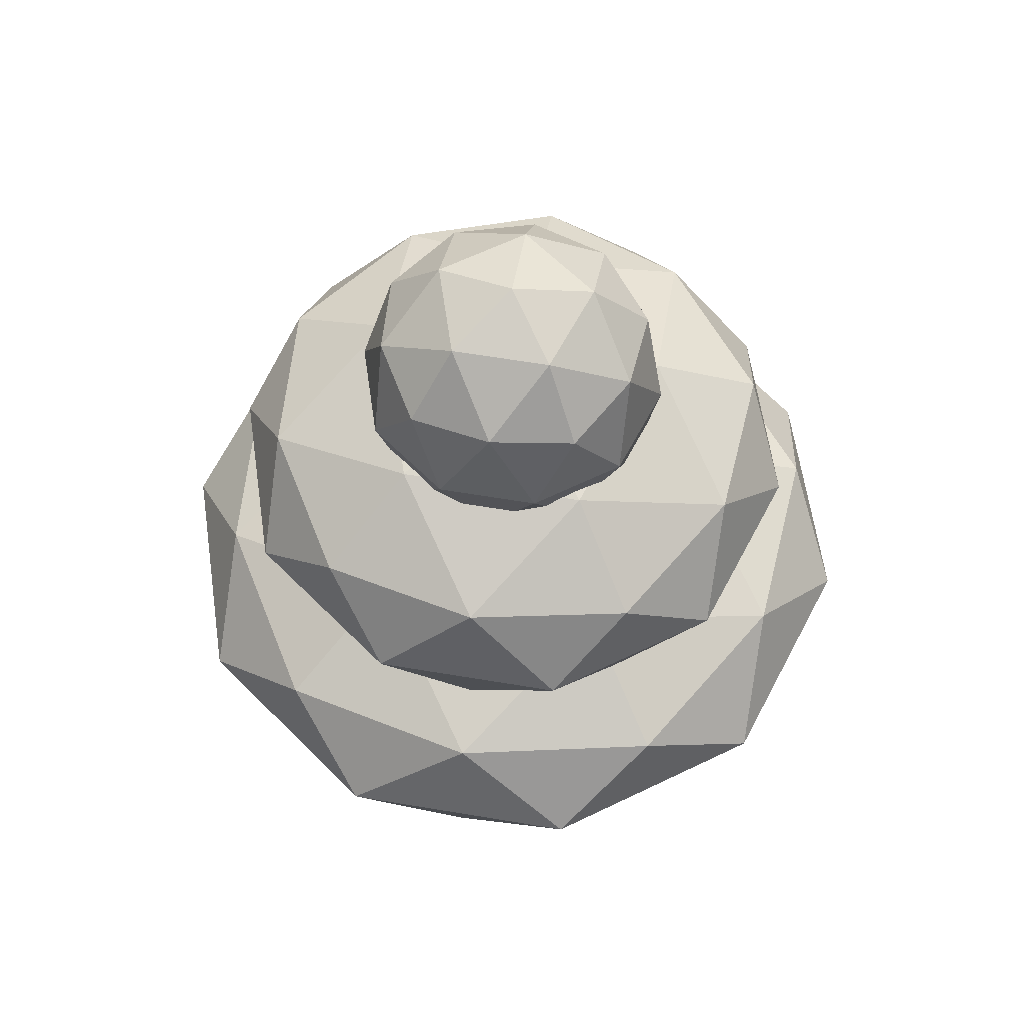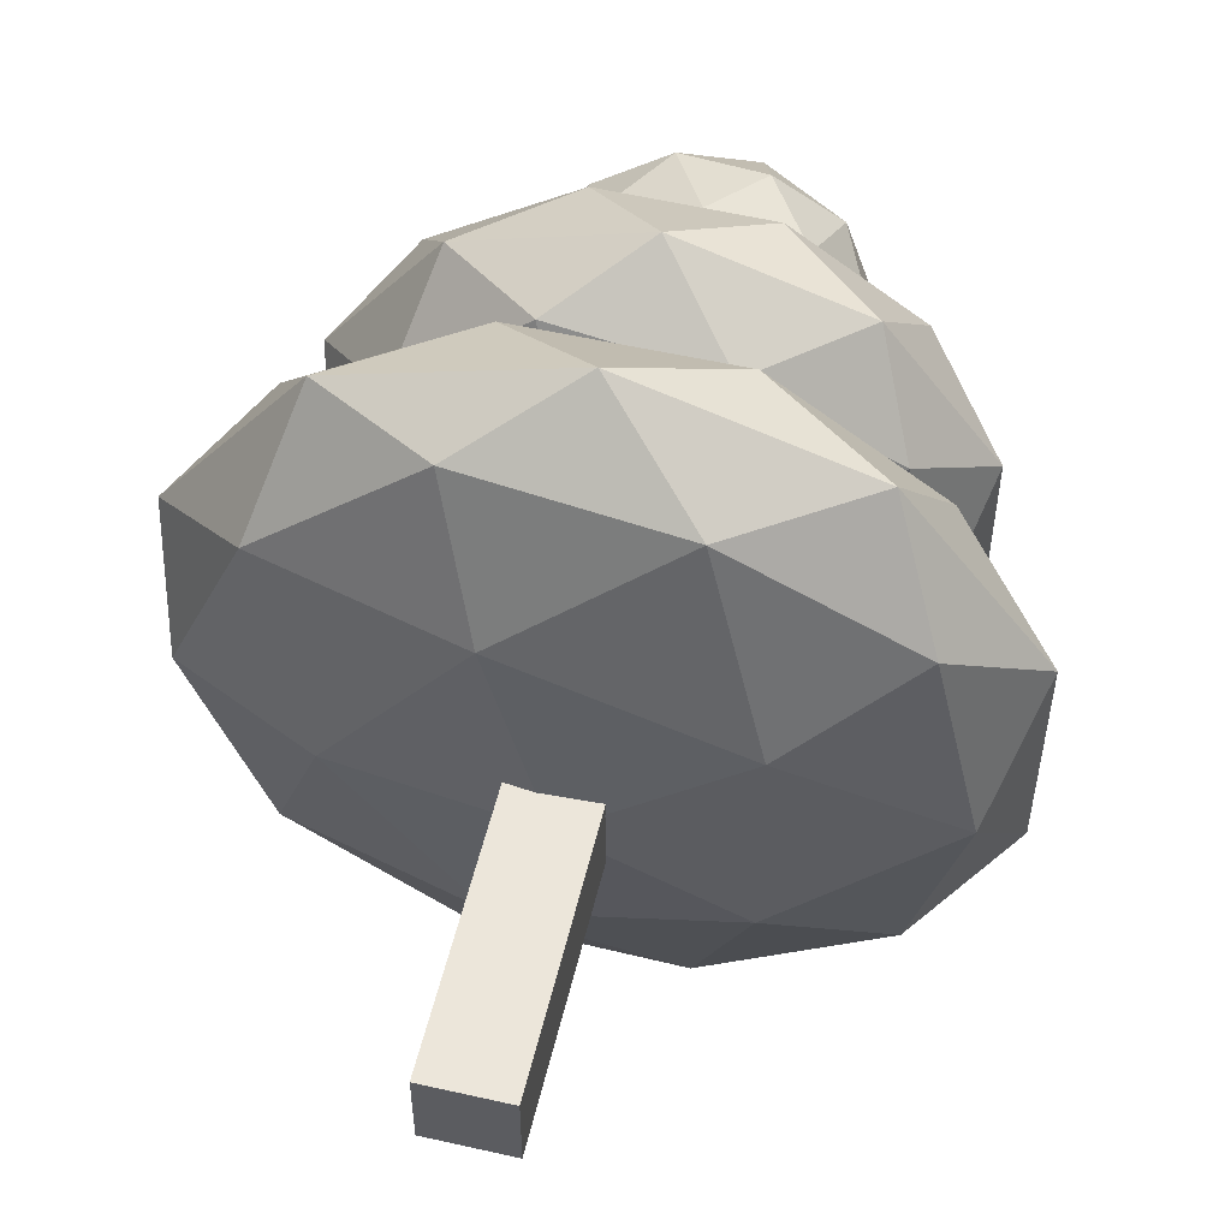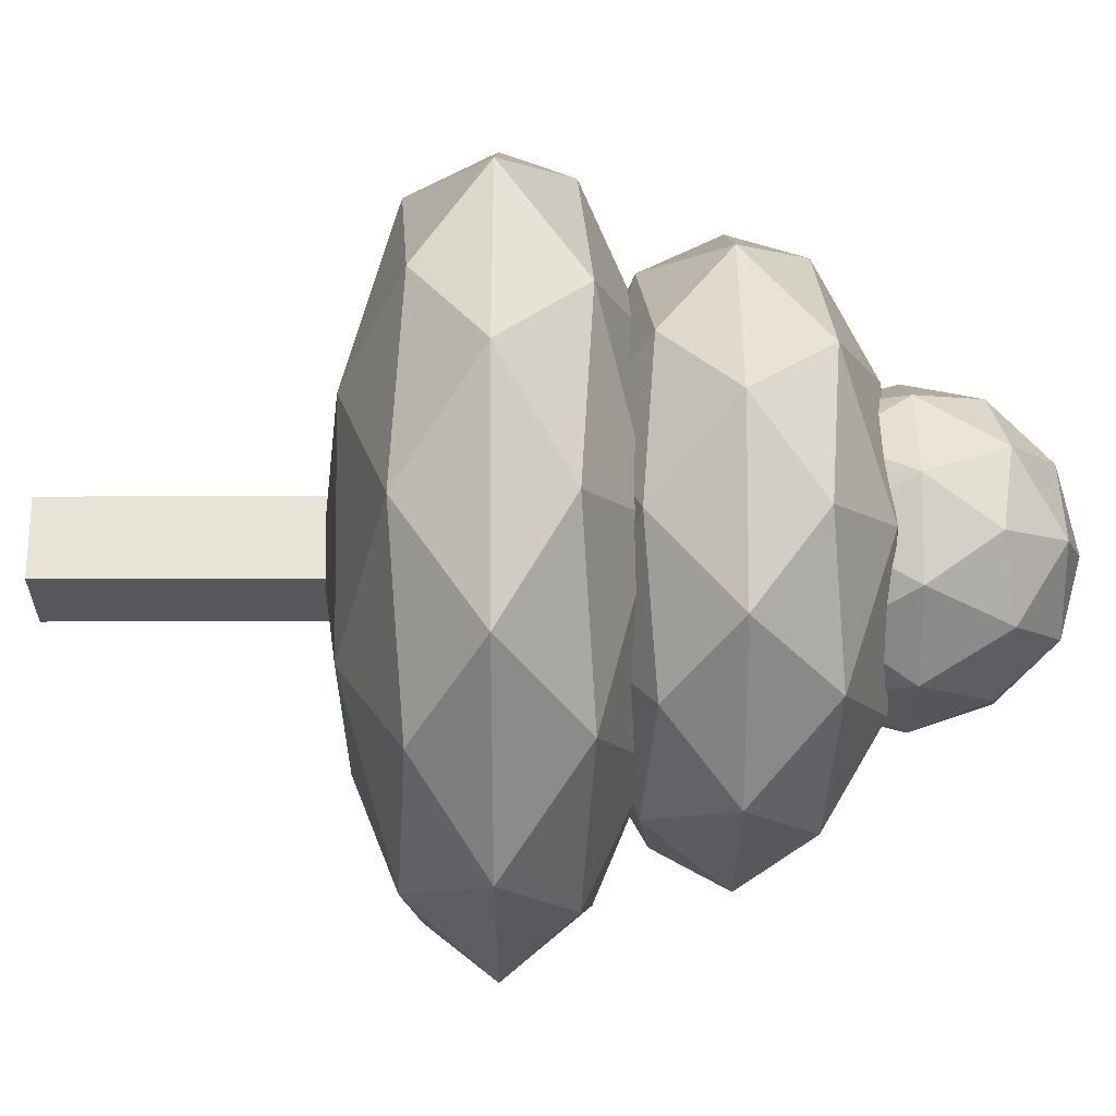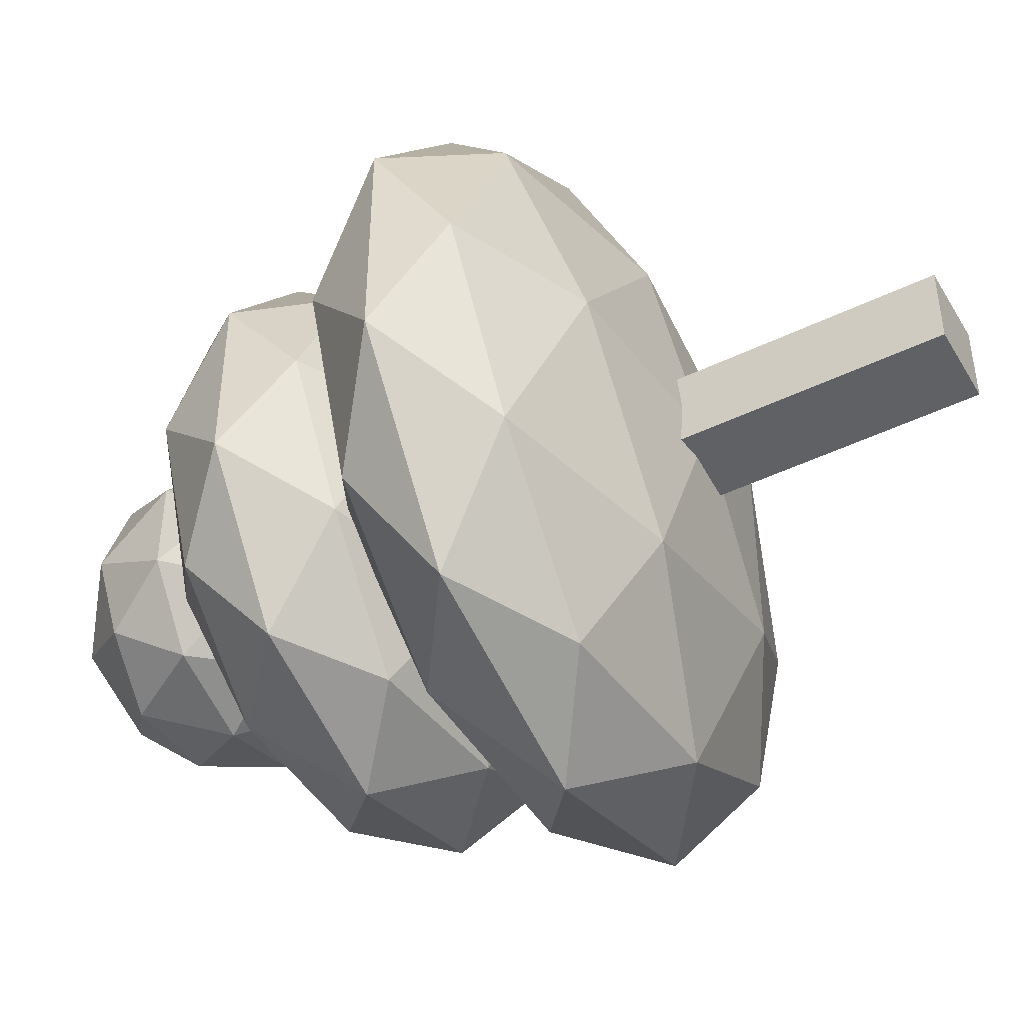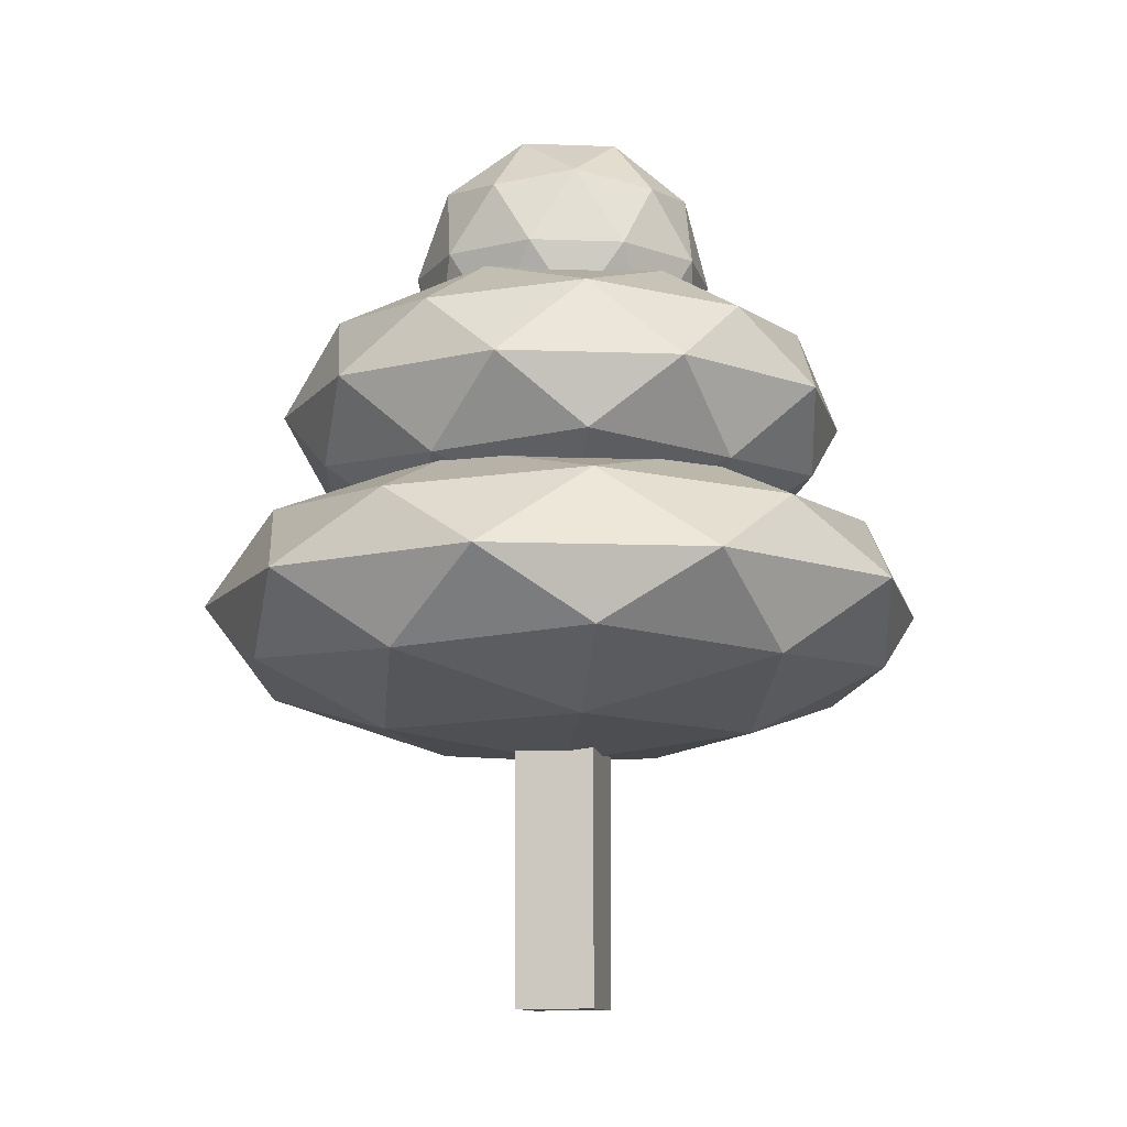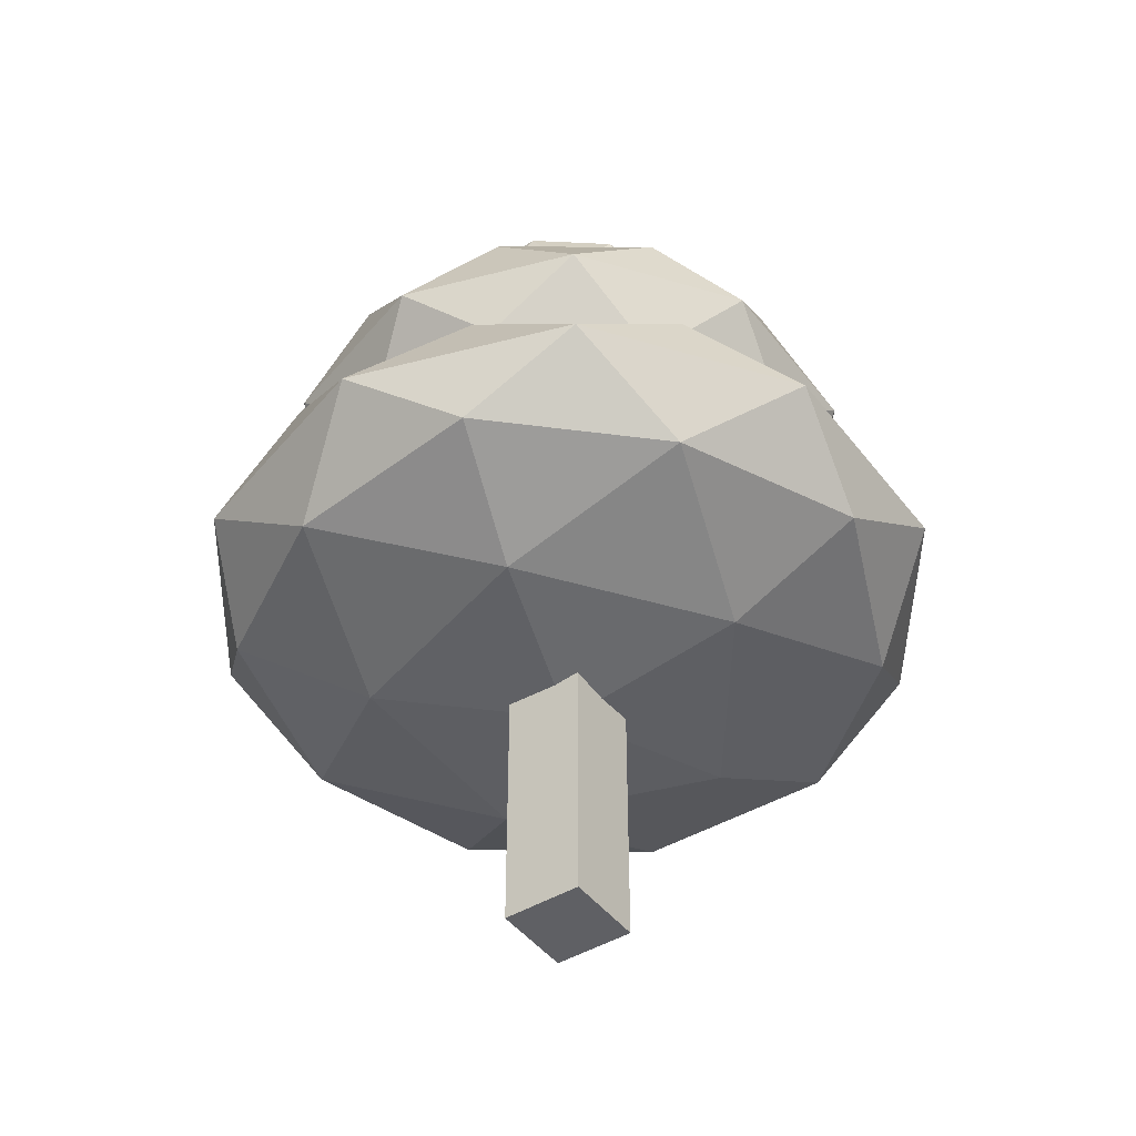
<metadata>
{"format":"obj","ext":"obj","renderer":"f3d","projection":"perspective","resolution":1024,"background":"white","views":[{"elev":61.7,"azim":-8.3,"up":"+Y"},{"elev":54.6,"azim":13.5,"up":"+Z"},{"elev":62.7,"azim":89.8,"up":"+Z"},{"elev":-46.3,"azim":-61.1,"up":"+Z"},{"elev":-11.3,"azim":-167.1,"up":"+Y"},{"elev":-44.9,"azim":-145.1,"up":"+Y"}]}
</metadata>
<code>
o Cube
v 0.2601 2.409 -0.2685
v 0.2601 -0.02021 -0.2685
v 0.2601 2.409 0.2685
v 0.2601 -0.02021 0.2685
v -0.2601 2.409 -0.2685
v -0.2601 -0.02021 -0.2685
v -0.2601 2.409 0.2685
v -0.2601 -0.02021 0.2685
f 1 5 7 3
f 4 3 7 8
f 8 7 5 6
f 6 2 4 8
f 2 1 3 4
f 6 5 1 2
o Icosphere
v 0 3.886 0
v 0.7236 4.439 0.5257
v -0.2764 4.439 0.8506
v -0.8944 4.439 0
v -0.2764 4.439 -0.8506
v 0.7236 4.439 -0.5257
v 0.2764 5.333 0.8506
v -0.7236 5.333 0.5257
v -0.7236 5.333 -0.5257
v 0.2764 5.333 -0.8506
v 0.8944 5.333 0
v 0 5.886 0
v -0.1625 4.035 0.5
v 0.4253 4.035 0.309
v 0.2629 4.36 0.809
v 0.8506 4.36 0
v 0.4253 4.035 -0.309
v -0.5257 4.035 0
v -0.6882 4.36 0.5
v -0.1625 4.035 -0.5
v -0.6882 4.36 -0.5
v 0.2629 4.36 -0.809
v 0.9511 4.886 0.309
v 0.9511 4.886 -0.309
v 0 4.886 1
v 0.5878 4.886 0.809
v -0.9511 4.886 0.309
v -0.5878 4.886 0.809
v -0.5878 4.886 -0.809
v -0.9511 4.886 -0.309
v 0.5878 4.886 -0.809
v 0 4.886 -1
v 0.6882 5.412 0.5
v -0.2629 5.412 0.809
v -0.8506 5.412 0
v -0.2629 5.412 -0.809
v 0.6882 5.412 -0.5
v 0.1625 5.737 0.5
v 0.5257 5.737 0
v -0.4253 5.737 0.309
v -0.4253 5.737 -0.309
v 0.1625 5.737 -0.5
f 9 22 21
f 10 22 24
f 9 21 26
f 9 26 28
f 9 28 25
f 10 24 31
f 11 23 33
f 12 27 35
f 13 29 37
f 14 30 39
f 10 31 34
f 11 33 36
f 12 35 38
f 13 37 40
f 14 39 32
f 15 41 46
f 16 42 48
f 17 43 49
f 18 44 50
f 19 45 47
f 47 50 20
f 47 45 50
f 45 18 50
f 50 49 20
f 50 44 49
f 44 17 49
f 49 48 20
f 49 43 48
f 43 16 48
f 48 46 20
f 48 42 46
f 42 15 46
f 46 47 20
f 46 41 47
f 41 19 47
f 32 45 19
f 32 39 45
f 39 18 45
f 40 44 18
f 40 37 44
f 37 17 44
f 38 43 17
f 38 35 43
f 35 16 43
f 36 42 16
f 36 33 42
f 33 15 42
f 34 41 15
f 34 31 41
f 31 19 41
f 39 40 18
f 39 30 40
f 30 13 40
f 37 38 17
f 37 29 38
f 29 12 38
f 35 36 16
f 35 27 36
f 27 11 36
f 33 34 15
f 33 23 34
f 23 10 34
f 31 32 19
f 31 24 32
f 24 14 32
f 25 30 14
f 25 28 30
f 28 13 30
f 28 29 13
f 28 26 29
f 26 12 29
f 26 27 12
f 26 21 27
f 21 11 27
f 24 25 14
f 24 22 25
f 22 9 25
f 21 23 11
f 21 22 23
f 22 10 23
o Icosphere.001
v 0 2.894 0
v 1.364 3.447 0.9911
v -0.521 3.447 1.604
v -1.686 3.447 0
v -0.521 3.447 -1.604
v 1.364 3.447 -0.9911
v 0.521 4.341 1.604
v -1.364 4.341 0.9911
v -1.364 4.341 -0.9911
v 0.521 4.341 -1.604
v 1.686 4.341 0
v 0 4.894 0
v -0.3063 3.043 0.9426
v 0.8018 3.043 0.5825
v 0.4955 3.368 1.525
v 1.604 3.368 0
v 0.8018 3.043 -0.5825
v -0.9911 3.043 0
v -1.297 3.368 0.9426
v -0.3063 3.043 -0.9426
v -1.297 3.368 -0.9426
v 0.4955 3.368 -1.525
v 1.793 3.894 0.5825
v 1.793 3.894 -0.5825
v 0 3.894 1.885
v 1.108 3.894 1.525
v -1.793 3.894 0.5825
v -1.108 3.894 1.525
v -1.108 3.894 -1.525
v -1.793 3.894 -0.5825
v 1.108 3.894 -1.525
v 0 3.894 -1.885
v 1.297 4.42 0.9426
v -0.4955 4.42 1.525
v -1.604 4.42 0
v -0.4955 4.42 -1.525
v 1.297 4.42 -0.9426
v 0.3063 4.744 0.9426
v 0.9911 4.744 0
v -0.8018 4.744 0.5825
v -0.8018 4.744 -0.5825
v 0.3063 4.744 -0.9426
f 51 64 63
f 52 64 66
f 51 63 68
f 51 68 70
f 51 70 67
f 52 66 73
f 53 65 75
f 54 69 77
f 55 71 79
f 56 72 81
f 52 73 76
f 53 75 78
f 54 77 80
f 55 79 82
f 56 81 74
f 57 83 88
f 58 84 90
f 59 85 91
f 60 86 92
f 61 87 89
f 89 92 62
f 89 87 92
f 87 60 92
f 92 91 62
f 92 86 91
f 86 59 91
f 91 90 62
f 91 85 90
f 85 58 90
f 90 88 62
f 90 84 88
f 84 57 88
f 88 89 62
f 88 83 89
f 83 61 89
f 74 87 61
f 74 81 87
f 81 60 87
f 82 86 60
f 82 79 86
f 79 59 86
f 80 85 59
f 80 77 85
f 77 58 85
f 78 84 58
f 78 75 84
f 75 57 84
f 76 83 57
f 76 73 83
f 73 61 83
f 81 82 60
f 81 72 82
f 72 55 82
f 79 80 59
f 79 71 80
f 71 54 80
f 77 78 58
f 77 69 78
f 69 53 78
f 75 76 57
f 75 65 76
f 65 52 76
f 73 74 61
f 73 66 74
f 66 56 74
f 67 72 56
f 67 70 72
f 70 55 72
f 70 71 55
f 70 68 71
f 68 54 71
f 68 69 54
f 68 63 69
f 63 53 69
f 66 67 56
f 66 64 67
f 64 51 67
f 63 65 53
f 63 64 65
f 64 52 65
o Icosphere.002
v 0 1.599 0
v 1.723 2.151 1.252
v -0.6582 2.151 2.026
v -2.13 2.151 0
v -0.6582 2.151 -2.026
v 1.723 2.151 -1.252
v 0.6582 3.046 2.026
v -1.723 3.046 1.252
v -1.723 3.046 -1.252
v 0.6582 3.046 -2.026
v 2.13 3.046 0
v 0 3.599 0
v -0.3869 1.748 1.191
v 1.013 1.748 0.7359
v 0.626 2.073 1.927
v 2.026 2.073 0
v 1.013 1.748 -0.7359
v -1.252 1.748 0
v -1.639 2.073 1.191
v -0.3869 1.748 -1.191
v -1.639 2.073 -1.191
v 0.626 2.073 -1.927
v 2.265 2.599 0.7359
v 2.265 2.599 -0.7359
v 0 2.599 2.382
v 1.4 2.599 1.927
v -2.265 2.599 0.7359
v -1.4 2.599 1.927
v -1.4 2.599 -1.927
v -2.265 2.599 -0.7359
v 1.4 2.599 -1.927
v 0 2.599 -2.382
v 1.639 3.124 1.191
v -0.626 3.124 1.927
v -2.026 3.124 0
v -0.626 3.124 -1.927
v 1.639 3.124 -1.191
v 0.3869 3.449 1.191
v 1.252 3.449 0
v -1.013 3.449 0.7359
v -1.013 3.449 -0.7359
v 0.3869 3.449 -1.191
f 93 106 105
f 94 106 108
f 93 105 110
f 93 110 112
f 93 112 109
f 94 108 115
f 95 107 117
f 96 111 119
f 97 113 121
f 98 114 123
f 94 115 118
f 95 117 120
f 96 119 122
f 97 121 124
f 98 123 116
f 99 125 130
f 100 126 132
f 101 127 133
f 102 128 134
f 103 129 131
f 131 134 104
f 131 129 134
f 129 102 134
f 134 133 104
f 134 128 133
f 128 101 133
f 133 132 104
f 133 127 132
f 127 100 132
f 132 130 104
f 132 126 130
f 126 99 130
f 130 131 104
f 130 125 131
f 125 103 131
f 116 129 103
f 116 123 129
f 123 102 129
f 124 128 102
f 124 121 128
f 121 101 128
f 122 127 101
f 122 119 127
f 119 100 127
f 120 126 100
f 120 117 126
f 117 99 126
f 118 125 99
f 118 115 125
f 115 103 125
f 123 124 102
f 123 114 124
f 114 97 124
f 121 122 101
f 121 113 122
f 113 96 122
f 119 120 100
f 119 111 120
f 111 95 120
f 117 118 99
f 117 107 118
f 107 94 118
f 115 116 103
f 115 108 116
f 108 98 116
f 109 114 98
f 109 112 114
f 112 97 114
f 112 113 97
f 112 110 113
f 110 96 113
f 110 111 96
f 110 105 111
f 105 95 111
f 108 109 98
f 108 106 109
f 106 93 109
f 105 107 95
f 105 106 107
f 106 94 107

</code>
